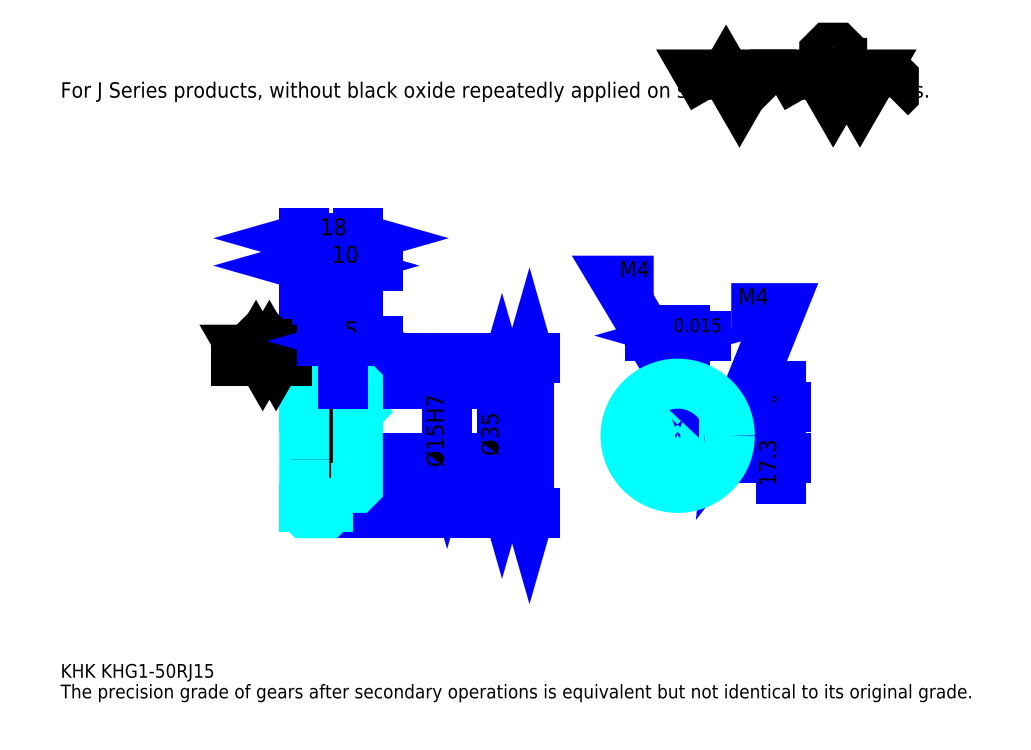
<metadata>
{"format":"dxf","ext":"dxf","renderer":"ezdxf+matplotlib","layout":"modelspace","background":"white","min_lineweight":24,"dpi":150}
</metadata>
<code>
0
SECTION
2
ENTITIES
0
TEXT
8
0
10
11.52
20
12.67
40
4.609
41
1
1
KHK KHG1-50RJ15
7
KANJI
50
0
51
0
0
TEXT
8
0
10
11.52
20
5.761
40
4.609
41
1
1
The precision grade of gears after secondary operations is equivalent but not identical to its original grade.
7
KANJI
50
0
51
0
0
TEXT
8
0
10
11.52
20
207.4
40
5.185
41
1
1
For J Series products, without black oxide repeatedly applied on secondary-operated parts.
7
KANJI
50
0
51
0
0
POLYLINE
8
0
66
     1
70
     2
0
VERTEX
8
0
10
230.4
20
207.4
0
VERTEX
8
0
10
225.9
20
215.2
0
VERTEX
8
0
10
243.9
20
215.2
0
VERTEX
8
0
10
239.4
20
207.4
0
VERTEX
8
0
10
234.9
20
215.2
0
VERTEX
8
0
10
230.4
20
207.4
0
SEQEND
0
POLYLINE
8
0
66
     1
70
     2
0
VERTEX
8
0
10
261.9
20
207.4
0
VERTEX
8
0
10
257.4
20
215.2
0
VERTEX
8
0
10
284.4
20
215.2
0
VERTEX
8
0
10
279.9
20
207.4
0
VERTEX
8
0
10
275.4
20
215.2
0
VERTEX
8
0
10
270.9
20
207.4
0
VERTEX
8
0
10
266.4
20
215.2
0
VERTEX
8
0
10
261.9
20
207.4
0
SEQEND
0
POLYLINE
8
0
66
     1
70
     2
0
VERTEX
8
0
10
272.4
20
219.1
0
VERTEX
8
0
10
273.9
20
219.1
0
VERTEX
8
0
10
273.9
20
218.2
0
VERTEX
8
0
10
272.4
20
216.7
0
VERTEX
8
0
10
269.4
20
216.7
0
VERTEX
8
0
10
267.9
20
218.2
0
VERTEX
8
0
10
267.9
20
222.7
0
VERTEX
8
0
10
269.4
20
224.2
0
VERTEX
8
0
10
272.4
20
224.2
0
VERTEX
8
0
10
273.9
20
222.7
0
VERTEX
8
0
10
273.9
20
221.8
0
SEQEND
0
POLYLINE
8
0
66
     1
70
     2
0
VERTEX
8
0
10
250.8
20
215.2
0
VERTEX
8
0
10
249.6
20
214
0
VERTEX
8
0
10
249.6
20
208.6
0
VERTEX
8
0
10
250.8
20
207.4
0
SEQEND
0
POLYLINE
8
0
66
     1
70
     2
0
VERTEX
8
0
10
290
20
215.2
0
VERTEX
8
0
10
291.2
20
214
0
VERTEX
8
0
10
291.2
20
208.6
0
VERTEX
8
0
10
290
20
207.4
0
SEQEND
0
LINE
8
0
10
168.9
20
119.9
11
168.9
21
67.9
0
POLYLINE
8
0
66
     1
70
     2
0
VERTEX
8
0
10
170.1
20
115.9
0
VERTEX
8
0
10
168.9
20
119.9
0
VERTEX
8
0
10
167.8
20
115.9
0
SEQEND
0
POLYLINE
8
0
66
     1
70
     2
0
VERTEX
8
0
10
167.8
20
71.93
0
VERTEX
8
0
10
168.9
20
67.9
0
VERTEX
8
0
10
170.1
20
71.93
0
SEQEND
0
LINE
8
0
10
111.3
20
119.9
11
170.7
21
119.9
0
LINE
8
0
10
111.3
20
67.9
11
170.7
21
67.9
0
TEXT
8
0
10
167.8
20
87.13
40
5.761
41
1
1
%%c52
7
KANJI
50
90
51
0
0
LINE
8
DASHDOT
10
89.87
20
118.9
11
104.8
21
118.9
0
LINE
8
DASHDOT
10
89.87
20
68.9
11
104.8
21
68.9
0
LINE
8
DASHDOT
10
89.87
20
93.9
11
114.8
21
93.9
0
LINE
8
0
10
101.3
20
119.4
11
101.3
21
119.9
0
LINE
8
0
10
93.33
20
119.4
11
93.33
21
119.9
0
LINE
8
0
10
102.3
20
111.4
11
111.3
21
111.4
0
LINE
8
0
10
102.3
20
76.4
11
111.3
21
76.4
0
LINE
8
0
10
100.8
20
119.9
11
111.3
21
119.9
0
LINE
8
0
10
100.8
20
67.9
11
111.3
21
67.9
0
LINE
8
0
10
93.33
20
117.7
11
101.3
21
117.7
0
LINE
8
0
10
93.33
20
70.15
11
101.3
21
70.15
0
LINE
8
0
10
110.8
20
86.4
11
111.3
21
85.9
0
LINE
8
0
10
110.8
20
101.4
11
111.3
21
101.9
0
LINE
8
0
10
93.83
20
101.4
11
93.83
21
86.4
0
POLYLINE
8
0
66
     1
70
     2
0
VERTEX
8
0
10
93.33
20
85.9
0
VERTEX
8
0
10
93.83
20
86.4
0
VERTEX
8
0
10
110.8
20
86.4
0
VERTEX
8
0
10
110.8
20
101.4
0
VERTEX
8
0
10
93.83
20
101.4
0
VERTEX
8
0
10
93.33
20
101.9
0
SEQEND
0
ARC
8
0
10
102.3
20
112.4
40
1
50
180
51
270
0
ARC
8
0
10
102.3
20
75.4
40
1
50
90
51
180
0
LINE
8
0
10
111.3
20
110.9
11
111.3
21
119.9
0
LINE
8
0
10
93.33
20
151
11
101.3
21
151
0
POLYLINE
8
0
66
     1
70
     2
0
VERTEX
8
0
10
97.36
20
152.2
0
VERTEX
8
0
10
93.33
20
151
0
VERTEX
8
0
10
97.36
20
149.9
0
SEQEND
0
POLYLINE
8
0
66
     1
70
     2
0
VERTEX
8
0
10
97.29
20
149.9
0
VERTEX
8
0
10
101.3
20
151
0
VERTEX
8
0
10
97.29
20
152.2
0
SEQEND
0
LINE
8
0
10
101.3
20
119.9
11
101.3
21
152.7
0
TEXT
8
0
10
95.45
20
151.9
40
5.761
41
1
1
8
7
KANJI
50
0
51
0
0
LINE
8
0
10
93.33
20
160.2
11
111.3
21
160.2
0
POLYLINE
8
0
66
     1
70
     2
0
VERTEX
8
0
10
97.36
20
161.4
0
VERTEX
8
0
10
93.33
20
160.2
0
VERTEX
8
0
10
97.36
20
159.1
0
SEQEND
0
POLYLINE
8
0
66
     1
70
     2
0
VERTEX
8
0
10
107.3
20
159.1
0
VERTEX
8
0
10
111.3
20
160.2
0
VERTEX
8
0
10
107.3
20
161.4
0
SEQEND
0
LINE
8
0
10
93.33
20
119.9
11
93.33
21
162
0
LINE
8
0
10
111.3
20
119.9
11
111.3
21
162
0
TEXT
8
0
10
98.58
20
161.1
40
5.761
41
1
1
18
7
KANJI
50
0
51
0
0
LINE
8
0
10
118.2
20
151
11
94.41
21
151
0
POLYLINE
8
0
66
     1
70
     2
0
VERTEX
8
0
10
97.29
20
149.9
0
VERTEX
8
0
10
101.3
20
151
0
VERTEX
8
0
10
97.29
20
152.2
0
SEQEND
0
POLYLINE
8
0
66
     1
70
     2
0
VERTEX
8
0
10
115.4
20
152.2
0
VERTEX
8
0
10
111.3
20
151
0
VERTEX
8
0
10
115.4
20
149.9
0
SEQEND
0
TEXT
8
0
10
102.6
20
151.9
40
5.761
41
1
1
10
7
KANJI
50
0
51
0
0
LINE
8
0
10
159.7
20
111.4
11
159.7
21
76.4
0
POLYLINE
8
0
66
     1
70
     2
0
VERTEX
8
0
10
160.9
20
107.4
0
VERTEX
8
0
10
159.7
20
111.4
0
VERTEX
8
0
10
158.6
20
107.4
0
SEQEND
0
POLYLINE
8
0
66
     1
70
     2
0
VERTEX
8
0
10
158.6
20
80.43
0
VERTEX
8
0
10
159.7
20
76.4
0
VERTEX
8
0
10
160.9
20
80.43
0
SEQEND
0
LINE
8
0
10
111.3
20
111.4
11
161.4
21
111.4
0
LINE
8
0
10
111.3
20
76.4
11
161.4
21
76.4
0
TEXT
8
0
10
158.6
20
87.13
40
5.761
41
1
1
%%c35
7
KANJI
50
90
51
0
0
LINE
8
DASHDOT
10
218.7
20
117.2
11
218.7
21
72.95
0
LINE
8
DASHDOT
10
197.7
20
93.9
11
239.7
21
93.9
0
LINE
8
0
10
228.1
20
127.5
11
209.3
21
127.5
0
POLYLINE
8
0
66
     1
70
     2
0
VERTEX
8
0
10
212.2
20
126.4
0
VERTEX
8
0
10
216.2
20
127.5
0
VERTEX
8
0
10
212.2
20
128.7
0
SEQEND
0
POLYLINE
8
0
66
     1
70
     2
0
VERTEX
8
0
10
225.2
20
128.7
0
VERTEX
8
0
10
221.2
20
127.5
0
VERTEX
8
0
10
225.2
20
126.4
0
SEQEND
0
LINE
8
0
10
216.2
20
103.7
11
216.2
21
129.3
0
LINE
8
0
10
221.2
20
103.7
11
221.2
21
129.3
0
TEXT
8
0
10
206.8
20
128.7
40
5.761
41
1
1
5
7
KANJI
50
0
51
0
0
TEXT
8
0
10
212.5
20
128.7
40
4.609
41
1
1
%%p0.015
7
KANJI
50
0
51
0
0
LINE
8
0
10
253.5
20
79.49
11
253.5
21
110.6
0
POLYLINE
8
0
66
     1
70
     2
0
VERTEX
8
0
10
252.3
20
107.7
0
VERTEX
8
0
10
253.5
20
103.7
0
VERTEX
8
0
10
254.6
20
107.7
0
SEQEND
0
POLYLINE
8
0
66
     1
70
     2
0
VERTEX
8
0
10
254.6
20
82.37
0
VERTEX
8
0
10
253.5
20
86.4
0
VERTEX
8
0
10
252.3
20
82.37
0
SEQEND
0
LINE
8
0
10
221.2
20
103.7
11
255.2
21
103.7
0
LINE
8
0
10
218.7
20
86.4
11
255.2
21
86.4
0
TEXT
8
0
10
251.8
20
76.9
40
5.761
41
1
1
17.3
7
KANJI
50
90
51
0
0
TEXT
8
0
10
252.1
20
101.8
40
2.88
41
1
1

7
KANJI
50
90
51
0
0
TEXT
8
0
10
248.5
20
101.8
40
2.88
41
1
1
+
7
KANJI
50
90
51
0
0
TEXT
8
0
10
252.1
20
105.1
40
2.88
41
1
1
0
7
KANJI
50
90
51
0
0
TEXT
8
0
10
248.5
20
105.1
40
2.88
41
1
1
0.1
7
KANJI
50
90
51
0
0
ARC
8
0
10
218.7
20
93.9
40
7.5
50
109.5
51
70.53
0
POLYLINE
8
0
66
     1
70
     2
0
VERTEX
8
0
10
221.2
20
101
0
VERTEX
8
0
10
221.2
20
103.7
0
VERTEX
8
0
10
216.2
20
103.7
0
VERTEX
8
0
10
216.2
20
101
0
SEQEND
0
LINE
8
0
10
93.33
20
103.7
11
111.3
21
103.7
0
POLYLINE
8
DASHDOT
66
     1
70
     2
0
VERTEX
8
DASHDOT
10
106.3
20
114.9
0
VERTEX
8
DASHDOT
10
106.3
20
100.2
0
SEQEND
0
POLYLINE
8
0
66
     1
70
     2
0
VERTEX
8
0
10
108.3
20
111.4
0
VERTEX
8
0
10
108.3
20
103.7
0
SEQEND
0
POLYLINE
8
0
66
     1
70
     2
0
VERTEX
8
0
10
104.3
20
111.4
0
VERTEX
8
0
10
104.3
20
103.7
0
SEQEND
0
POLYLINE
8
0
66
     1
70
     2
0
VERTEX
8
0
10
107.9
20
111.4
0
VERTEX
8
0
10
107.9
20
103.7
0
SEQEND
0
POLYLINE
8
0
66
     1
70
     2
0
VERTEX
8
0
10
104.7
20
111.4
0
VERTEX
8
0
10
104.7
20
103.7
0
SEQEND
0
POLYLINE
8
0
66
     1
70
     2
0
VERTEX
8
0
10
216.7
20
103.7
0
VERTEX
8
0
10
216.7
20
111.3
0
SEQEND
0
POLYLINE
8
0
66
     1
70
     2
0
VERTEX
8
0
10
220.7
20
103.7
0
VERTEX
8
0
10
220.7
20
111.3
0
SEQEND
0
POLYLINE
8
0
66
     1
70
     2
0
VERTEX
8
0
10
217.1
20
103.7
0
VERTEX
8
0
10
217.1
20
111.3
0
SEQEND
0
POLYLINE
8
0
66
     1
70
     2
0
VERTEX
8
0
10
220.3
20
103.7
0
VERTEX
8
0
10
220.3
20
111.3
0
SEQEND
0
POLYLINE
8
0
66
     1
70
     2
0
VERTEX
8
0
10
218.7
20
111.4
0
VERTEX
8
0
10
198
20
146
0
VERTEX
8
0
10
210.6
20
146
0
SEQEND
0
POLYLINE
8
0
66
     1
70
     2
0
VERTEX
8
0
10
215.6
20
114.3
0
VERTEX
8
0
10
218.7
20
111.4
0
VERTEX
8
0
10
217.6
20
115.5
0
SEQEND
0
TEXT
8
0
10
199.1
20
147.1
40
5.53
41
1
1
M4
7
KANJI
50
0
51
0
0
CIRCLE
8
0
10
106.3
20
93.9
40
2
0
CIRCLE
8
0
10
106.3
20
93.9
40
1.62
0
POLYLINE
8
DASHDOT
66
     1
70
     2
0
VERTEX
8
DASHDOT
10
100.9
20
93.9
0
VERTEX
8
DASHDOT
10
111.8
20
93.9
0
SEQEND
0
POLYLINE
8
DASHDOT
66
     1
70
     2
0
VERTEX
8
DASHDOT
10
106.3
20
88.45
0
VERTEX
8
DASHDOT
10
106.3
20
99.36
0
SEQEND
0
LINE
8
DASHDOT
10
106.3
20
111.4
11
106.3
21
93.9
0
LINE
8
0
10
106.3
20
111.4
11
106.3
21
119.9
0
POLYLINE
8
0
66
     1
70
     2
0
VERTEX
8
0
10
225.9
20
95.9
0
VERTEX
8
0
10
236.1
20
95.9
0
SEQEND
0
POLYLINE
8
0
66
     1
70
     2
0
VERTEX
8
0
10
225.9
20
91.9
0
VERTEX
8
0
10
236.1
20
91.9
0
SEQEND
0
POLYLINE
8
0
66
     1
70
     2
0
VERTEX
8
0
10
226
20
95.52
0
VERTEX
8
0
10
236.1
20
95.52
0
SEQEND
0
POLYLINE
8
0
66
     1
70
     2
0
VERTEX
8
0
10
226
20
92.28
0
VERTEX
8
0
10
236.1
20
92.28
0
SEQEND
0
POLYLINE
8
0
66
     1
70
     2
0
VERTEX
8
0
10
236.2
20
93.9
0
VERTEX
8
0
10
253.5
20
136.8
0
VERTEX
8
0
10
236.7
20
136.8
0
SEQEND
0
POLYLINE
8
0
66
     1
70
     2
0
VERTEX
8
0
10
236.6
20
98.07
0
VERTEX
8
0
10
236.2
20
93.9
0
VERTEX
8
0
10
238.8
20
97.21
0
SEQEND
0
TEXT
8
0
10
239
20
137.9
40
5.53
41
1
1
M4
7
KANJI
50
0
51
0
0
LINE
8
DASHDOT
10
93.33
20
95.48
11
101.3
21
92.33
0
LINE
8
0
10
97.33
20
99.66
11
97.33
21
88.14
0
LINE
8
0
10
141.3
20
101.4
11
141.3
21
86.4
0
POLYLINE
8
0
66
     1
70
     2
0
VERTEX
8
0
10
140.1
20
90.43
0
VERTEX
8
0
10
141.3
20
86.4
0
VERTEX
8
0
10
142.4
20
90.43
0
SEQEND
0
LINE
8
0
10
111.3
20
86.4
11
143
21
86.4
0
TEXT
8
0
10
140.1
20
83.39
40
5.761
41
1
1
%%c15H7
7
KANJI
50
90
51
0
0
POLYLINE
8
0
66
     1
70
     2
0
VERTEX
8
0
10
93.33
20
85.9
0
VERTEX
8
0
10
93.33
20
68.4
0
VERTEX
8
0
10
93.83
20
67.9
0
VERTEX
8
0
10
100.8
20
67.9
0
VERTEX
8
0
10
101.3
20
68.4
0
VERTEX
8
0
10
101.3
20
75.4
0
SEQEND
0
POLYLINE
8
0
66
     1
70
     2
0
VERTEX
8
0
10
102.3
20
76.4
0
VERTEX
8
0
10
110.8
20
76.4
0
VERTEX
8
0
10
111.3
20
76.9
0
VERTEX
8
0
10
111.3
20
110.9
0
VERTEX
8
0
10
110.8
20
111.4
0
VERTEX
8
0
10
102.3
20
111.4
0
SEQEND
0
POLYLINE
8
0
66
     1
70
     2
0
VERTEX
8
0
10
101.3
20
112.4
0
VERTEX
8
0
10
101.3
20
119.4
0
VERTEX
8
0
10
100.8
20
119.9
0
VERTEX
8
0
10
93.83
20
119.9
0
VERTEX
8
0
10
93.33
20
119.4
0
VERTEX
8
0
10
93.33
20
85.9
0
SEQEND
0
LINE
8
0
10
87.57
20
118.9
11
70.28
21
118.9
0
POLYLINE
8
0
66
     1
70
     2
0
VERTEX
8
0
10
74.89
20
118.9
0
VERTEX
8
0
10
72.64
20
122.8
0
VERTEX
8
0
10
86.13
20
122.8
0
VERTEX
8
0
10
83.88
20
118.9
0
VERTEX
8
0
10
81.63
20
122.8
0
VERTEX
8
0
10
79.38
20
118.9
0
VERTEX
8
0
10
77.14
20
122.8
0
VERTEX
8
0
10
74.89
20
118.9
0
SEQEND
0
POLYLINE
8
0
66
     1
70
     2
0
VERTEX
8
0
10
80.13
20
124.7
0
VERTEX
8
0
10
80.88
20
124.7
0
VERTEX
8
0
10
80.88
20
124.3
0
VERTEX
8
0
10
80.13
20
123.5
0
VERTEX
8
0
10
78.64
20
123.5
0
VERTEX
8
0
10
77.89
20
124.3
0
VERTEX
8
0
10
77.89
20
126.5
0
VERTEX
8
0
10
78.64
20
127.3
0
VERTEX
8
0
10
80.13
20
127.3
0
VERTEX
8
0
10
80.88
20
126.5
0
VERTEX
8
0
10
80.88
20
126.1
0
SEQEND
0
CIRCLE
8
0
10
218.7
20
93.9
40
17.5
0
LINE
8
0
10
118.2
20
125.7
11
99.41
21
125.7
0
POLYLINE
8
0
66
     1
70
     2
0
VERTEX
8
0
10
102.3
20
124.5
0
VERTEX
8
0
10
106.3
20
125.7
0
VERTEX
8
0
10
102.3
20
126.8
0
SEQEND
0
POLYLINE
8
0
66
     1
70
     2
0
VERTEX
8
0
10
115.4
20
126.8
0
VERTEX
8
0
10
111.3
20
125.7
0
VERTEX
8
0
10
115.4
20
124.5
0
SEQEND
0
LINE
8
0
10
106.3
20
119.9
11
106.3
21
127.4
0
TEXT
8
0
10
107
20
126.6
40
5.761
41
1
1
5
7
KANJI
50
0
51
0
0
LINE
8
0
10
106.3
20
111.4
11
106.3
21
119.9
0
ENDSEC
0
EOF

</code>
